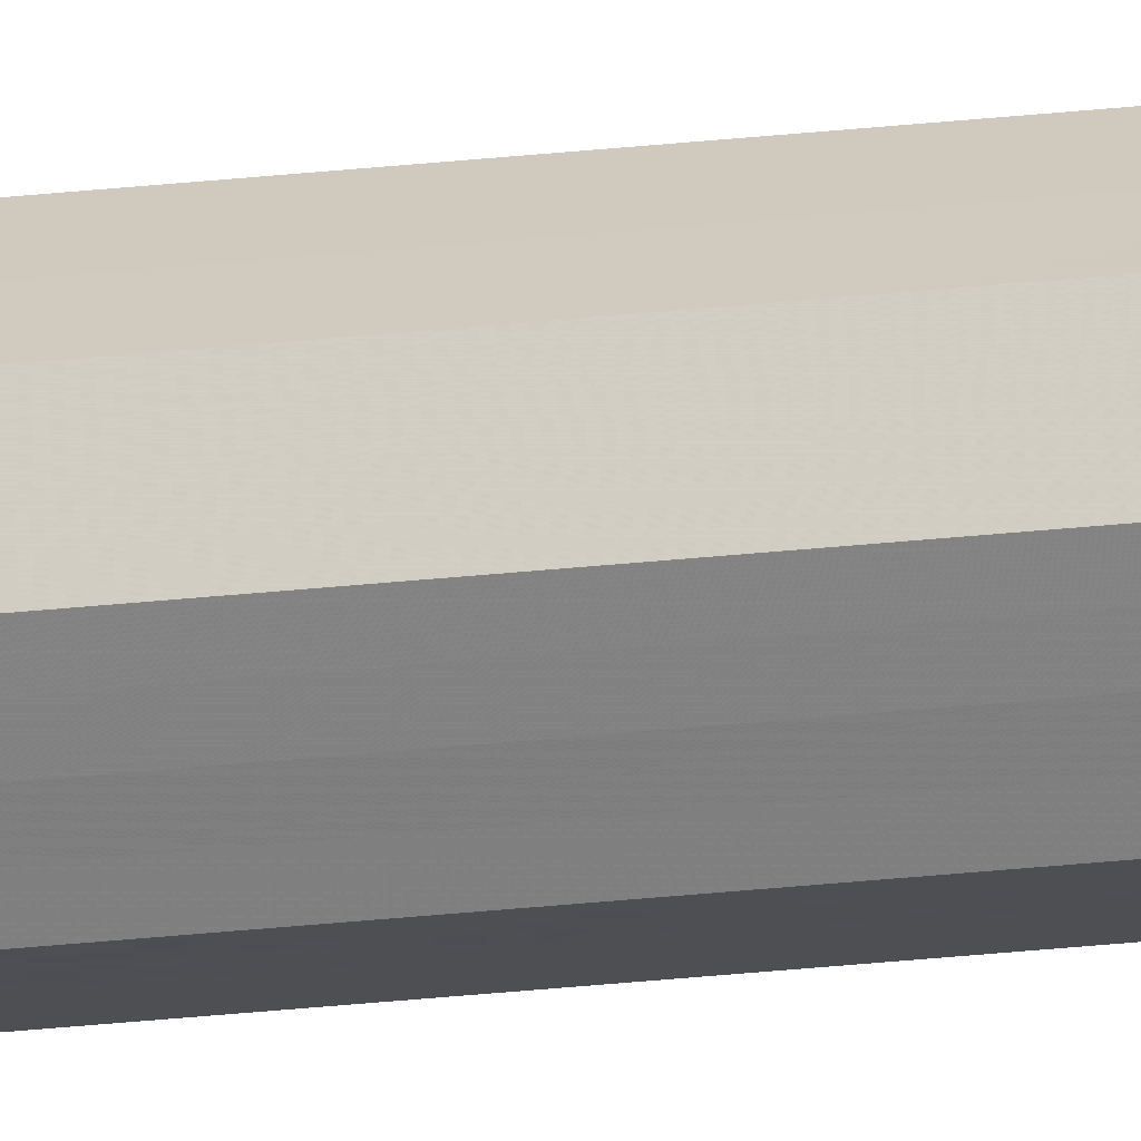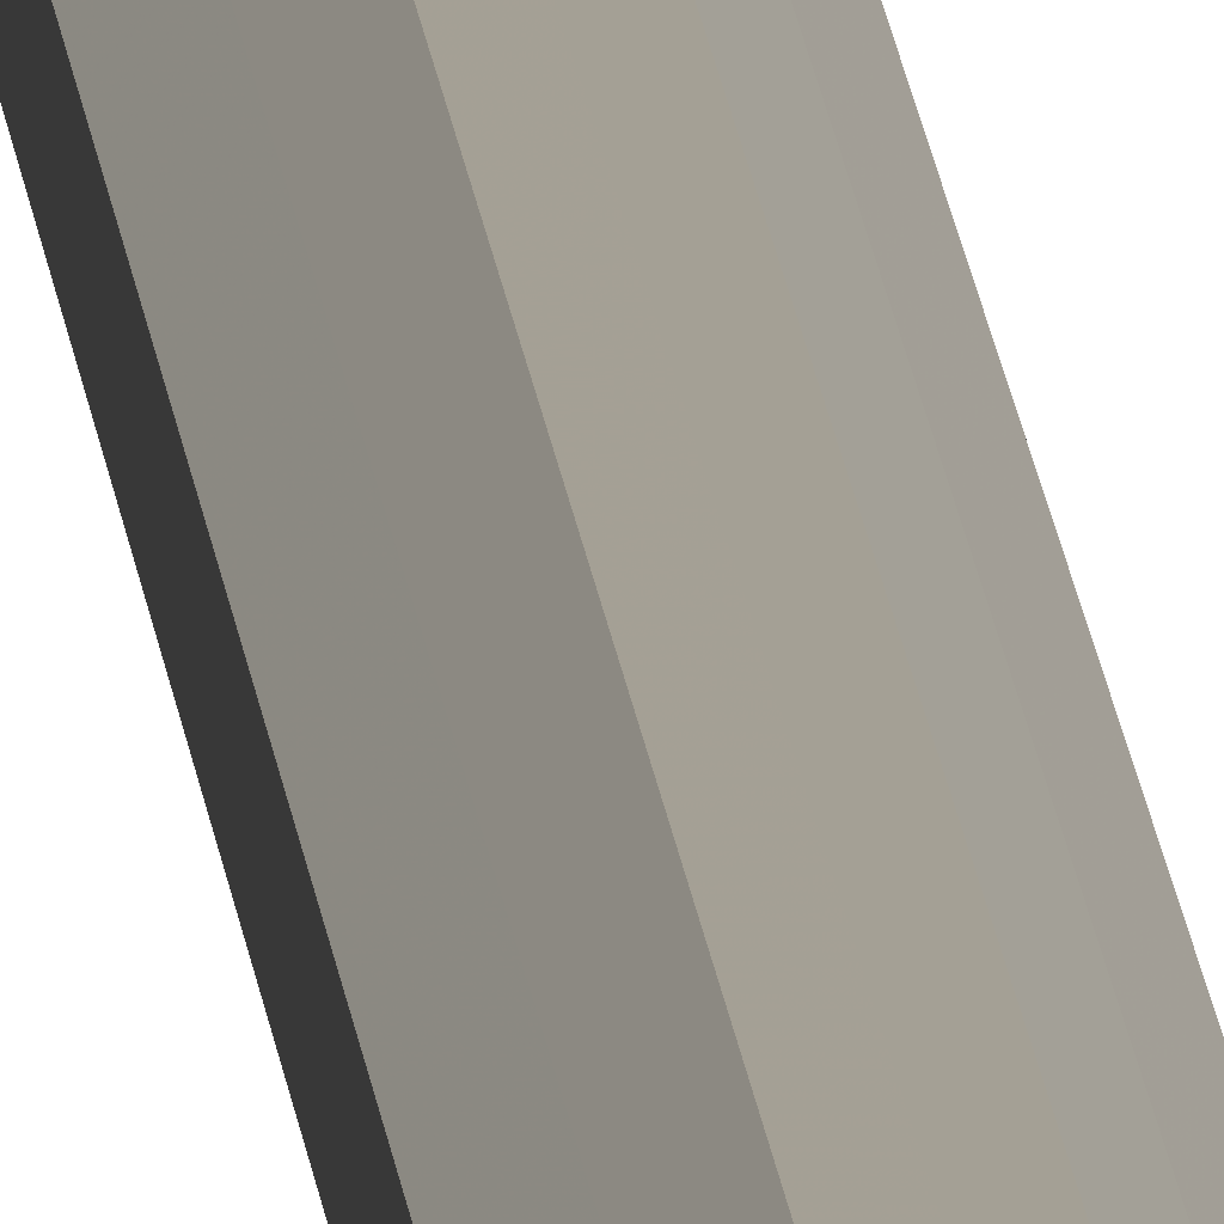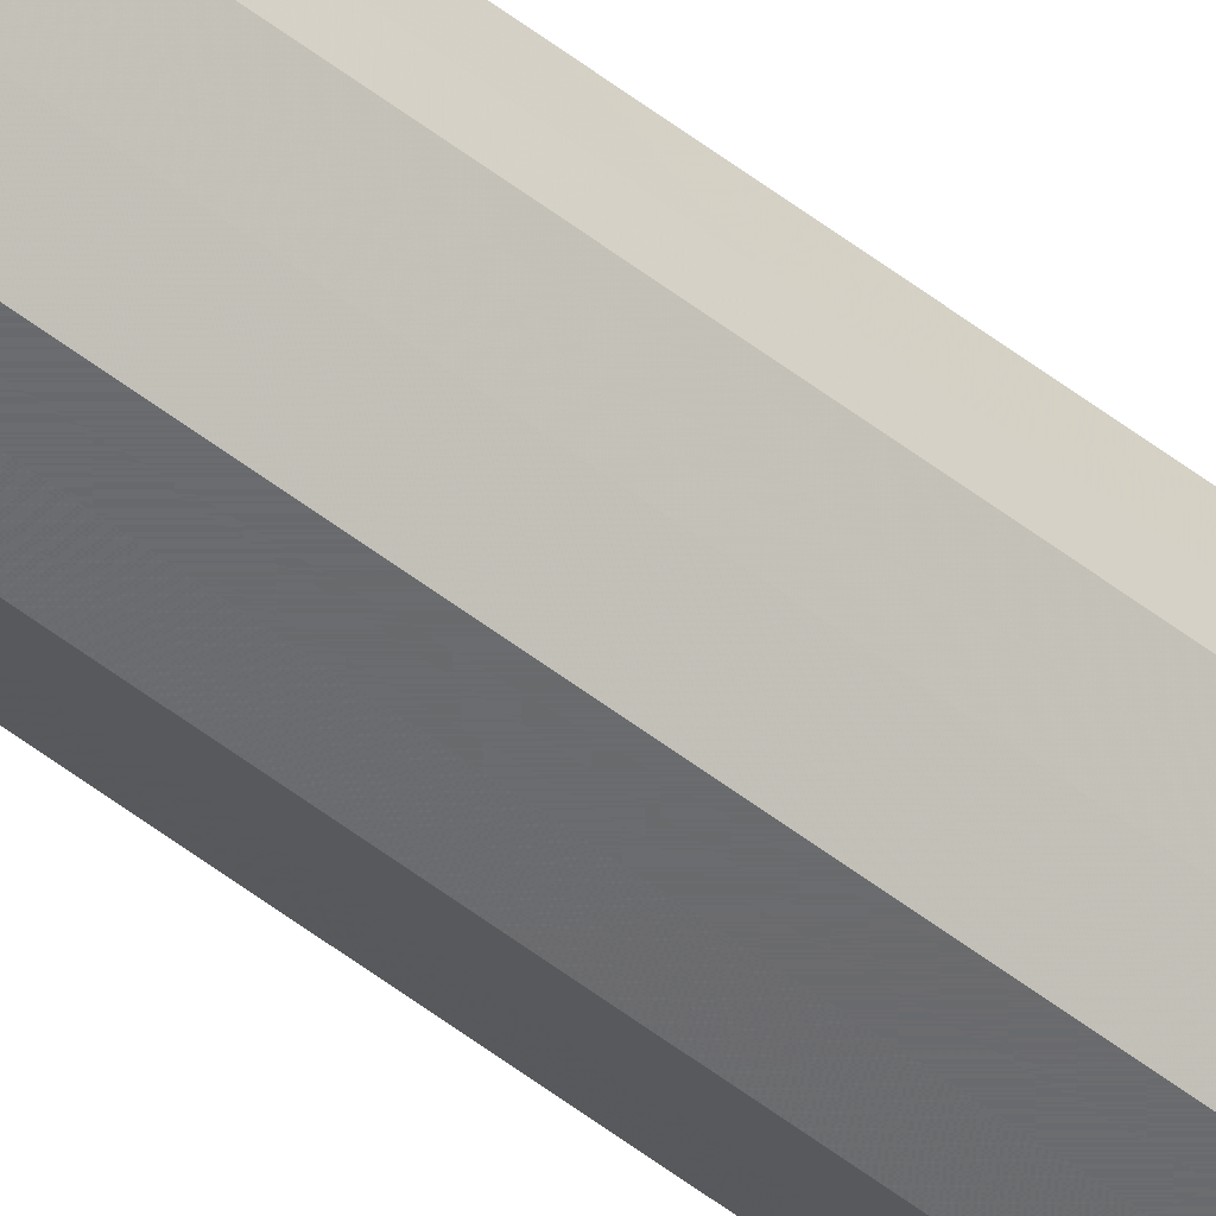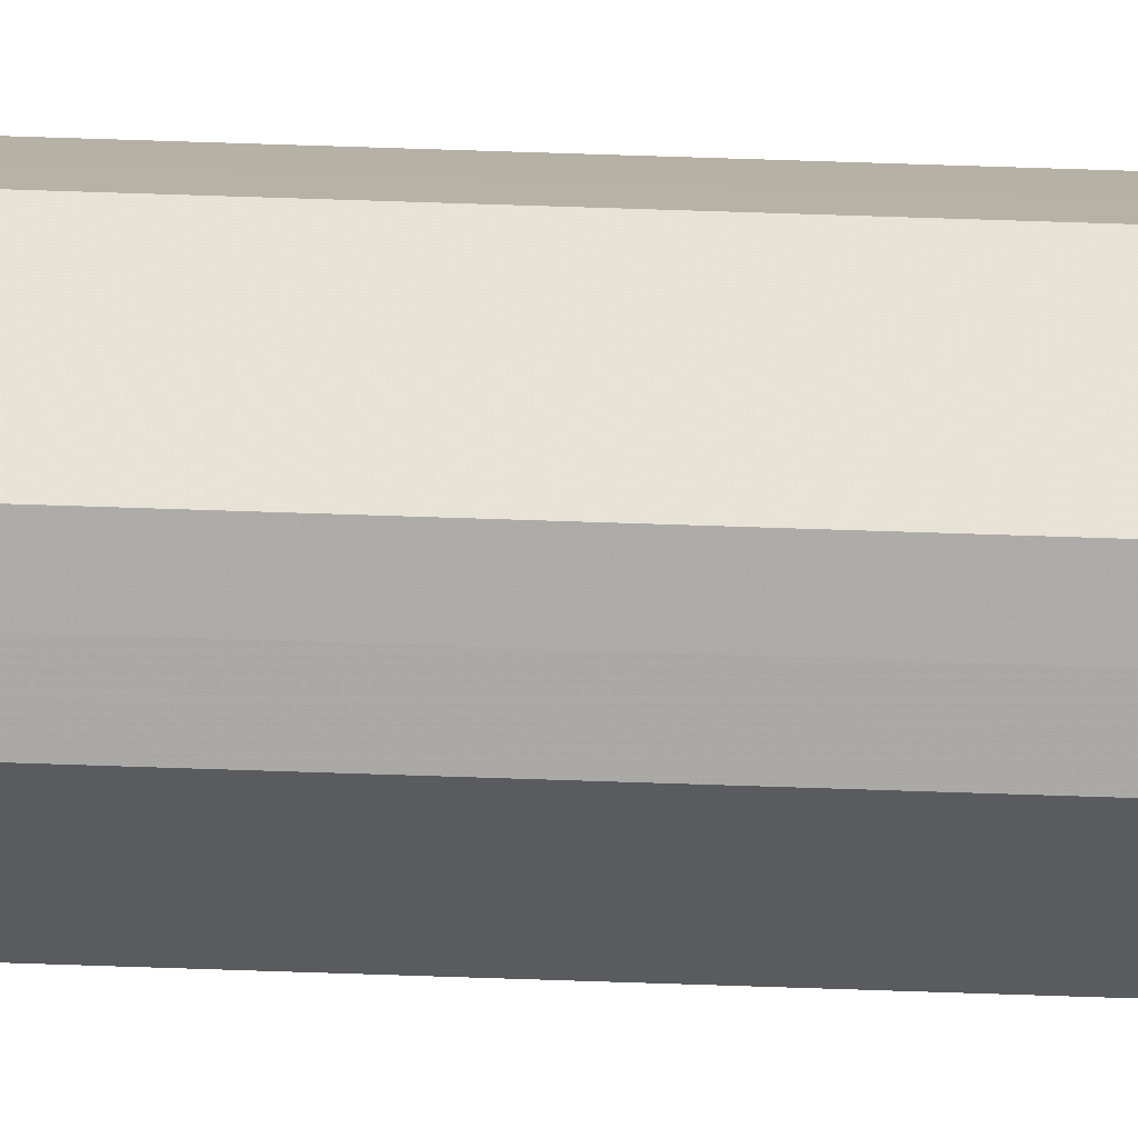
<metadata>
{"format":"obj","ext":"obj","renderer":"f3d","projection":"perspective","resolution":1024,"background":"white","views":[{"elev":-18.1,"azim":104.4,"up":"+Y"},{"elev":5.8,"azim":-1.8,"up":"+Y"},{"elev":-53.7,"azim":50.4,"up":"+Y"},{"elev":11.9,"azim":98.6,"up":"+Y"}]}
</metadata>
<code>
o 3263
v 2235 1879 9.195
v 2235 1879 9.195
v 2235 1879 17.95
v 2235 1879 9.195
v 2235 1879 17.95
v 2235 1879 9.195
v 2235 1879 17.95
v 2235 1879 9.195
v 2235 1879 17.95
v 2235 1879 9.195
v 2235 1879 17.95
v 2235 1879 9.195
v 2235 1879 17.95
v 2235 1879 9.195
v 2235 1879 17.95
v 2235 1879 9.195
v 2235 1879 17.95
v 2235 1879 9.195
v 2235 1879 17.95
v 2235 1879 9.195
v 2235 1879 17.95
v 2235 1879 9.195
v 2235 1879 17.95
v 2235 1879 9.195
v 2235 1879 17.95
v 2235 1879 9.195
v 2235 1879 17.95
v 2235 1879 9.195
v 2235 1879 17.95
v 2235 1879 9.195
v 2235 1879 17.95
v 2235 1879 17.95
v 2235 1879 17.95
v 2235 1879 9.195
v 2235 1879 17.95
v 2235 1879 9.195
v 2235 1879 17.95
v 2235 1879 17.95
v 2235 1879 9.195
v 2235 1879 17.95
v 2235 1879 9.195
v 2235 1879 9.195
v 2235 1879 17.95
v 2235 1879 17.95
v 2235 1879 9.195
v 2235 1879 17.95
v 2235 1879 9.195
v 2235 1879 9.195
v 2235 1879 17.95
v 2235 1879 17.95
v 2235 1879 9.195
v 2235 1879 17.95
v 2235 1879 9.195
v 2235 1879 9.195
v 2235 1879 17.95
v 2235 1879 17.95
v 2235 1879 9.195
v 2235 1879 17.95
v 2235 1879 9.195
v 2235 1879 9.195
v 2235 1879 17.95
v 2235 1879 17.95
v 2235 1879 9.195
v 2235 1879 9.195
v 2235 1879 9.195
v 2235 1879 9.195
v 2235 1879 9.195
v 2235 1879 9.195
v 2235 1879 9.195
v 2235 1879 9.195
v 2235 1879 9.195
v 2235 1879 9.195
v 2235 1879 9.195
v 2235 1879 9.195
v 2235 1879 9.195
v 2235 1879 9.195
v 2235 1879 9.195
v 2235 1879 9.195
v 2235 1879 9.195
v 2235 1879 9.195
v 2235 1879 9.195
v 2235 1879 17.95
v 2235 1879 17.95
v 2235 1879 17.95
v 2235 1879 17.95
v 2235 1879 17.95
v 2235 1879 17.95
v 2235 1879 17.95
v 2235 1879 17.95
v 2235 1879 17.95
v 2235 1879 17.95
v 2235 1879 17.95
v 2235 1879 17.95
v 2235 1879 17.95
v 2235 1879 17.95
v 2235 1879 17.95
v 2235 1879 17.95
v 2235 1879 17.95
f 1 2 3
f 2 4 5
f 6 1 7
f 4 8 9
f 10 6 11
f 8 12 13
f 14 10 15
f 12 16 17
f 18 14 19
f 16 20 21
f 22 18 23
f 20 24 25
f 26 22 27
f 24 28 29
f 30 26 31
f 28 30 32
f 33 34 35
f 35 36 37
f 38 39 33
f 40 41 38
f 37 42 43
f 44 45 40
f 46 47 44
f 43 48 49
f 50 51 46
f 52 53 50
f 49 54 55
f 56 57 52
f 58 59 56
f 55 60 61
f 62 63 58
f 61 64 62
f 65 66 67
f 65 68 66
f 65 67 69
f 65 70 68
f 65 69 71
f 65 72 70
f 65 71 73
f 65 74 72
f 65 73 75
f 65 76 74
f 65 75 77
f 65 78 76
f 65 77 79
f 65 80 78
f 65 79 81
f 65 81 80
f 82 83 84
f 82 85 83
f 82 84 86
f 82 87 85
f 82 86 88
f 82 89 87
f 82 88 90
f 82 91 89
f 82 90 92
f 82 93 91
f 82 92 94
f 82 95 93
f 82 94 96
f 82 97 95
f 82 96 98
f 82 98 97

</code>
